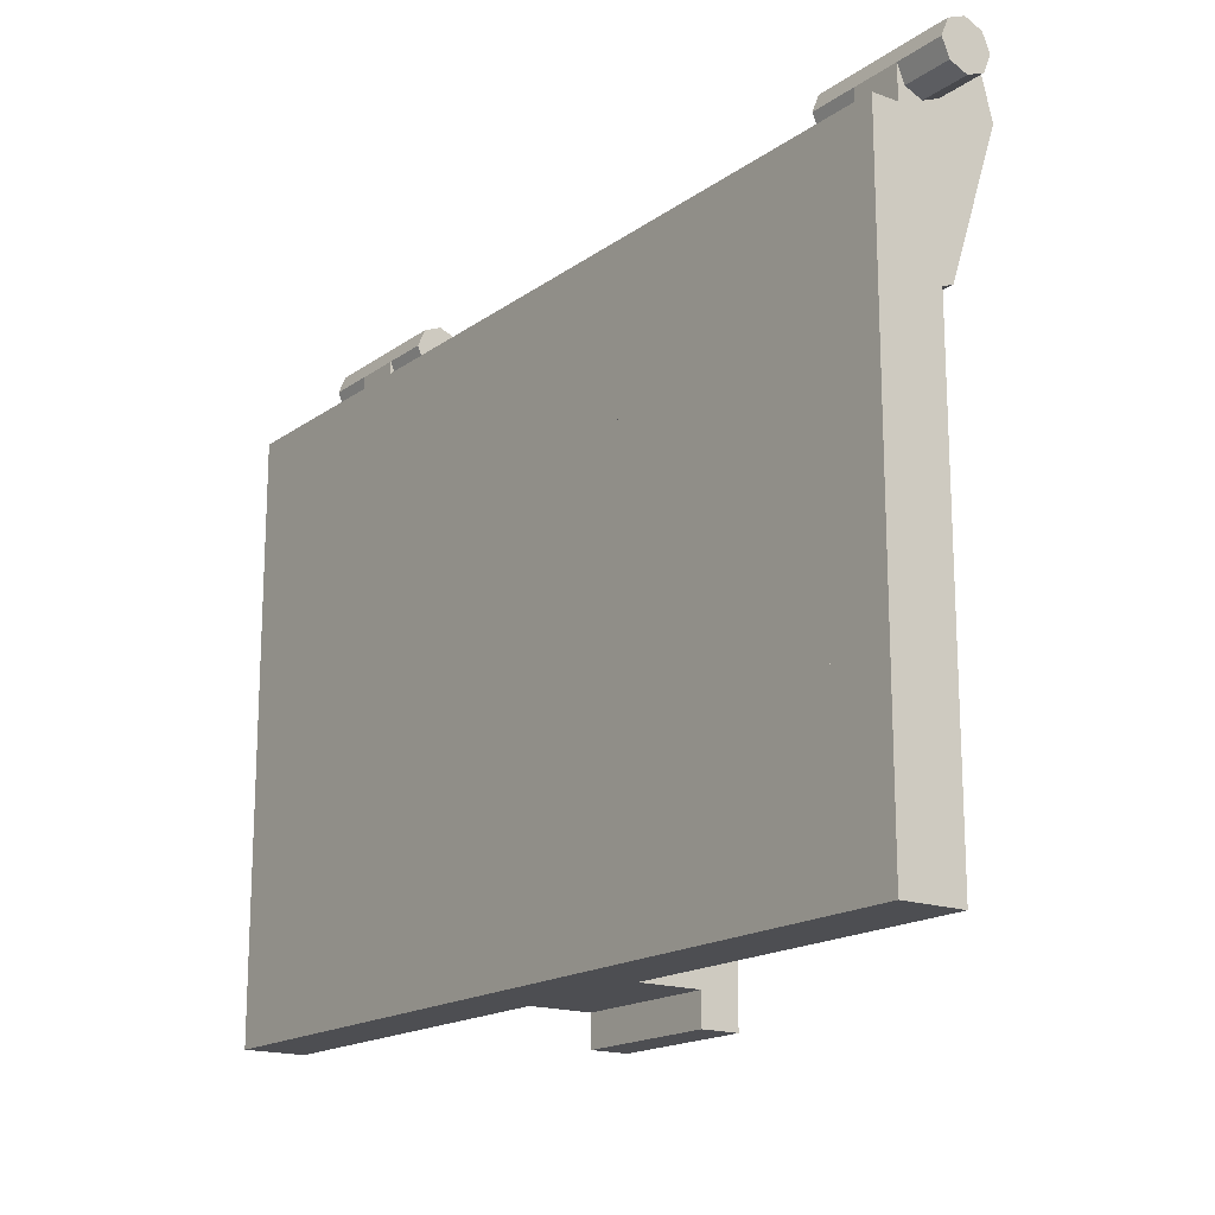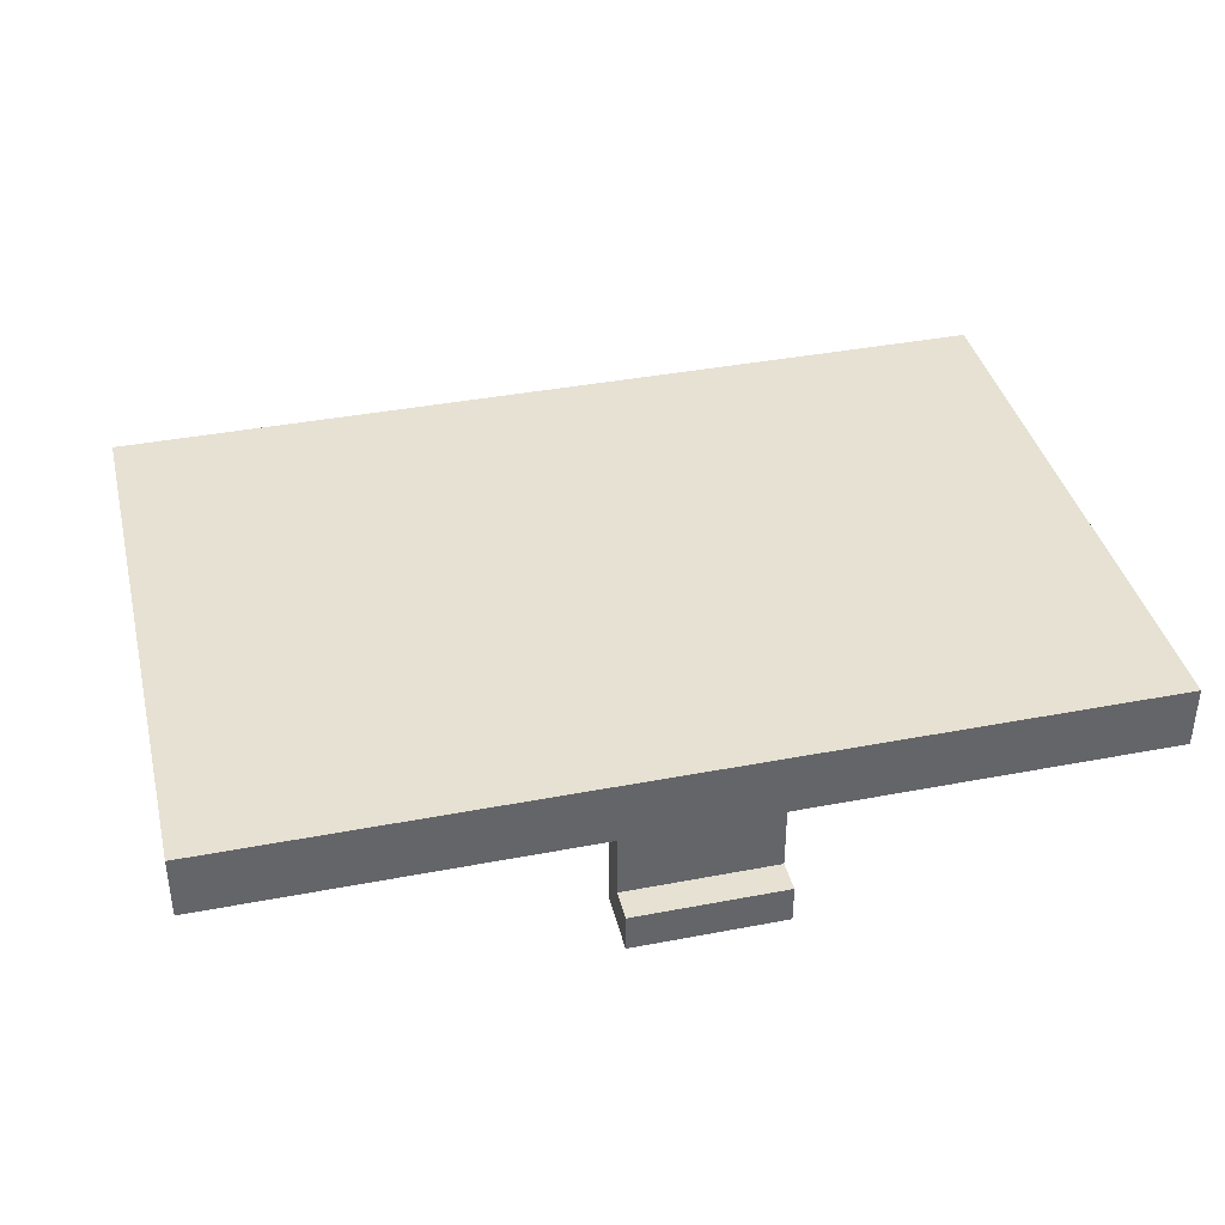
<metadata>
{"format":"obj","ext":"obj","renderer":"f3d","projection":"perspective","resolution":1024,"background":"white","views":[{"elev":-17.2,"azim":54.0,"up":"+Y"},{"elev":38.9,"azim":-13.5,"up":"+Z"}]}
</metadata>
<code>
v 1.788 0.2125 -1.7
v 1.788 0.2125 -1.95
v 1.788 2.587 -1.95
v 1.788 2.587 -1.7
v -1.788 0.2125 -1.7
v -1.788 0.2125 -1.95
v -1.788 2.587 -1.95
v -1.788 2.587 -1.7
v -1.288 0.7125 -1.825
v -1.288 0.7125 -1.95
v 1.288 0.7125 -1.95
v 1.288 0.7125 -1.825
v -1.288 1.712 -1.825
v -1.288 1.712 -1.95
v -1.288 0.7125 -1.95
v -1.288 0.7125 -1.825
v 1.288 1.712 -1.825
v 1.288 1.712 -1.95
v -1.288 1.712 -1.95
v -1.288 1.712 -1.825
v 1.288 0.7125 -1.825
v 1.288 0.7125 -1.95
v 1.288 1.712 -1.95
v 1.288 1.712 -1.825
v -1.538 0.4625 -1.7
v -1.538 0.4625 -1.825
v 1.538 0.4625 -1.825
v 1.538 0.4625 -1.7
v -1.538 1.962 -1.7
v -1.538 1.962 -1.825
v -1.538 0.4625 -1.825
v -1.538 0.4625 -1.7
v 1.538 1.962 -1.7
v 1.538 1.962 -1.825
v -1.538 1.962 -1.825
v -1.538 1.962 -1.7
v 1.538 0.4625 -1.7
v 1.538 0.4625 -1.825
v 1.538 1.962 -1.825
v 1.538 1.962 -1.7
v 1.375 2.587 -1.95
v -1.375 2.587 -1.95
v -1.788 2.587 -1.7
v 1.788 2.587 -1.7
v 1.788 2.587 -1.7
v 1.575 2.587 -1.95
v 1.375 2.587 -1.95
v 1.788 2.587 -1.7
v 1.788 2.587 -1.95
v 1.575 2.587 -1.95
v -1.375 2.587 -1.95
v -1.575 2.587 -1.95
v -1.788 2.587 -1.7
v -1.575 2.587 -1.95
v -1.788 2.587 -1.95
v -1.788 2.587 -1.7
v 0.3 0.2125 -1.95
v 1.788 0.2125 -1.7
v -1.788 0.2125 -1.7
v -0.3 0.2125 -1.95
v 1.788 0.2125 -1.95
v 1.788 0.2125 -1.7
v 0.3 0.2125 -1.95
v -0.3 0.2125 -1.95
v -1.788 0.2125 -1.7
v -1.788 0.2125 -1.95
v 1.288 1.712 -1.825
v 1.538 1.962 -1.825
v -1.538 1.962 -1.825
v -1.288 1.712 -1.825
v 1.288 1.712 -1.825
v 1.288 0.7125 -1.825
v 1.538 0.4625 -1.825
v 1.538 1.962 -1.825
v -1.288 1.712 -1.825
v -1.538 1.962 -1.825
v -1.538 0.4625 -1.825
v -1.288 0.7125 -1.825
v 1.288 0.7125 -1.825
v -1.288 0.7125 -1.825
v -1.538 0.4625 -1.825
v 1.538 0.4625 -1.825
v 1.538 1.962 -1.7
v 1.788 2.587 -1.7
v -1.788 2.587 -1.7
v -1.538 1.962 -1.7
v 1.538 1.962 -1.7
v 1.538 0.4625 -1.7
v 1.788 0.2125 -1.7
v 1.788 2.587 -1.7
v -1.538 1.962 -1.7
v -1.788 2.587 -1.7
v -1.788 0.2125 -1.7
v -1.538 0.4625 -1.7
v 1.538 0.4625 -1.7
v -1.538 0.4625 -1.7
v -1.788 0.2125 -1.7
v 1.788 0.2125 -1.7
v 1.375 2.587 -1.95
v 1.375 2.087 -1.95
v -1.375 2.087 -1.95
v -1.375 2.587 -1.95
v 1.375 2.087 -1.95
v 1.288 1.712 -1.95
v -1.288 1.712 -1.95
v -1.375 2.087 -1.95
v 1.575 2.087 -1.95
v 1.288 1.712 -1.95
v 1.375 2.087 -1.95
v -1.375 2.087 -1.95
v -1.288 1.712 -1.95
v -1.575 2.087 -1.95
v 1.575 2.087 -1.95
v 1.788 0.2125 -1.95
v 1.288 0.7125 -1.95
v 1.288 1.712 -1.95
v -1.288 1.712 -1.95
v -1.288 0.7125 -1.95
v -1.788 0.2125 -1.95
v -1.575 2.087 -1.95
v 1.788 2.587 -1.95
v 1.788 0.2125 -1.95
v 1.575 2.087 -1.95
v 1.575 2.587 -1.95
v -1.575 2.587 -1.95
v -1.575 2.087 -1.95
v -1.788 0.2125 -1.95
v -1.788 2.587 -1.95
v 0.3 0.2125 -1.95
v 0.3 0.3375 -1.95
v 1.288 0.7125 -1.95
v 1.788 0.2125 -1.95
v -1.788 0.2125 -1.95
v -1.288 0.7125 -1.95
v -0.3 0.3375 -1.95
v -0.3 0.2125 -1.95
v 0.3 0.3375 -1.95
v -0.3 0.3375 -1.95
v -1.288 0.7125 -1.95
v 1.288 0.7125 -1.95
v 0.3 0.2125 -2.2
v -0.3 0.2125 -2.2
v -0.3 0.2125 -1.95
v 0.3 0.2125 -1.95
v -0.3 0.0875 -2.2
v -0.3 0.2125 -2.2
v 0.3 0.2125 -2.2
v 0.3 0.0875 -2.2
v -0.3 0.0875 -2.2
v -0.3 0.0875 -2.35
v 0.3 0.0875 -2.35
v 0.3 0.0875 -2.2
v -0.3 0.3375 -2.35
v -0.3 0.3375 -1.95
v 0.3 0.3375 -1.95
v 0.3 0.3375 -2.35
v -0.3 0.3375 -2.35
v 0.3 0.3375 -2.35
v 0.3 0.0875 -2.35
v -0.3 0.0875 -2.35
v 0.3 0.2125 -1.95
v 0.3 0.2125 -2.2
v 0.3 0.3375 -2.35
v 0.3 0.3375 -1.95
v 0.3 0.2125 -2.2
v 0.3 0.0875 -2.2
v 0.3 0.0875 -2.35
v 0.3 0.3375 -2.35
v -0.3 0.2125 -1.95
v -0.3 0.3375 -1.95
v -0.3 0.3375 -2.35
v -0.3 0.2125 -2.2
v -0.3 0.2125 -2.2
v -0.3 0.3375 -2.35
v -0.3 0.0875 -2.35
v -0.3 0.0875 -2.2
v 1.575 2.587 -2
v 1.375 2.587 -2
v 1.375 2.875 -2
v 1.575 2.875 -2
v 1.375 2.587 -1.95
v 1.375 2.587 -2
v 1.575 2.587 -2
v 1.575 2.587 -1.95
v 1.575 2.975 -2.35
v 1.375 2.975 -2.35
v 1.375 2.975 -2.1
v 1.575 2.975 -2.1
v 1.375 2.788 -2.4
v 1.375 2.975 -2.35
v 1.575 2.975 -2.35
v 1.575 2.788 -2.4
v 1.375 2.188 -2.2
v 1.375 2.788 -2.4
v 1.575 2.788 -2.4
v 1.575 2.188 -2.2
v 1.375 2.188 -2.2
v 1.575 2.188 -2.2
v 1.575 2.087 -1.95
v 1.375 2.087 -1.95
v 1.775 2.875 -2.1
v 1.775 2.875 -2.2
v 1.775 2.804 -2.171
v 1.775 2.875 -2.1
v 1.775 2.804 -2.171
v 1.775 2.775 -2.1
v 1.775 2.875 -2.1
v 1.775 2.775 -2.1
v 1.775 2.804 -2.029
v 1.775 2.875 -2.1
v 1.775 2.804 -2.029
v 1.775 2.875 -2
v 1.775 2.875 -2.1
v 1.775 2.875 -2
v 1.775 2.946 -2.029
v 1.775 2.875 -2.1
v 1.775 2.946 -2.029
v 1.775 2.975 -2.1
v 1.775 2.875 -2.1
v 1.775 2.975 -2.1
v 1.775 2.946 -2.171
v 1.775 2.875 -2.1
v 1.775 2.946 -2.171
v 1.775 2.875 -2.2
v 1.175 2.875 -2.1
v 1.175 2.875 -2.2
v 1.175 2.804 -2.171
v 1.175 2.875 -2.1
v 1.175 2.804 -2.171
v 1.175 2.775 -2.1
v 1.175 2.875 -2.1
v 1.175 2.775 -2.1
v 1.175 2.804 -2.029
v 1.175 2.875 -2.1
v 1.175 2.804 -2.029
v 1.175 2.875 -2
v 1.175 2.875 -2.1
v 1.175 2.875 -2
v 1.175 2.946 -2.029
v 1.175 2.875 -2.1
v 1.175 2.946 -2.029
v 1.175 2.975 -2.1
v 1.175 2.875 -2.1
v 1.175 2.975 -2.1
v 1.175 2.946 -2.171
v 1.175 2.875 -2.1
v 1.175 2.946 -2.171
v 1.175 2.875 -2.2
v 1.175 2.804 -2.171
v 1.175 2.875 -2.2
v 1.375 2.875 -2.2
v 1.375 2.804 -2.171
v 1.175 2.775 -2.1
v 1.175 2.804 -2.171
v 1.375 2.804 -2.171
v 1.375 2.775 -2.1
v 1.175 2.804 -2.029
v 1.175 2.775 -2.1
v 1.375 2.775 -2.1
v 1.375 2.804 -2.029
v 1.175 2.875 -2
v 1.175 2.804 -2.029
v 1.375 2.804 -2.029
v 1.375 2.875 -2
v 1.175 2.946 -2.029
v 1.175 2.875 -2
v 1.375 2.875 -2
v 1.375 2.946 -2.029
v 1.175 2.975 -2.1
v 1.175 2.946 -2.029
v 1.375 2.946 -2.029
v 1.375 2.975 -2.1
v 1.175 2.946 -2.171
v 1.175 2.975 -2.1
v 1.375 2.975 -2.1
v 1.375 2.946 -2.171
v 1.175 2.875 -2.2
v 1.175 2.946 -2.171
v 1.375 2.946 -2.171
v 1.375 2.875 -2.2
v 1.375 2.946 -2.029
v 1.375 2.875 -2
v 1.575 2.875 -2
v 1.575 2.946 -2.029
v 1.375 2.975 -2.1
v 1.375 2.946 -2.029
v 1.575 2.946 -2.029
v 1.575 2.975 -2.1
v 1.575 2.804 -2.171
v 1.575 2.875 -2.2
v 1.775 2.875 -2.2
v 1.775 2.804 -2.171
v 1.575 2.775 -2.1
v 1.575 2.804 -2.171
v 1.775 2.804 -2.171
v 1.775 2.775 -2.1
v 1.575 2.804 -2.029
v 1.575 2.775 -2.1
v 1.775 2.775 -2.1
v 1.775 2.804 -2.029
v 1.575 2.875 -2
v 1.575 2.804 -2.029
v 1.775 2.804 -2.029
v 1.775 2.875 -2
v 1.575 2.946 -2.029
v 1.575 2.875 -2
v 1.775 2.875 -2
v 1.775 2.946 -2.029
v 1.575 2.975 -2.1
v 1.575 2.946 -2.029
v 1.775 2.946 -2.029
v 1.775 2.975 -2.1
v 1.575 2.946 -2.171
v 1.575 2.975 -2.1
v 1.775 2.975 -2.1
v 1.775 2.946 -2.171
v 1.575 2.875 -2.2
v 1.575 2.946 -2.171
v 1.775 2.946 -2.171
v 1.775 2.875 -2.2
v 1.575 2.975 -2.2
v 1.575 2.946 -2.171
v 1.575 2.975 -2.1
v 1.575 2.975 -2.2
v 1.575 2.875 -2.2
v 1.575 2.946 -2.171
v 1.575 2.775 -2.2
v 1.575 2.804 -2.171
v 1.575 2.875 -2.2
v 1.575 2.775 -2.2
v 1.575 2.775 -2.1
v 1.575 2.804 -2.171
v 1.575 2.775 -2
v 1.575 2.804 -2.029
v 1.575 2.775 -2.1
v 1.575 2.775 -2
v 1.575 2.875 -2
v 1.575 2.804 -2.029
v 1.375 2.975 -2.2
v 1.375 2.946 -2.171
v 1.375 2.975 -2.1
v 1.375 2.975 -2.2
v 1.375 2.875 -2.2
v 1.375 2.946 -2.171
v 1.375 2.775 -2.2
v 1.375 2.804 -2.171
v 1.375 2.875 -2.2
v 1.375 2.775 -2.2
v 1.375 2.775 -2.1
v 1.375 2.804 -2.171
v 1.375 2.775 -2
v 1.375 2.804 -2.029
v 1.375 2.775 -2.1
v 1.375 2.775 -2
v 1.375 2.875 -2
v 1.375 2.804 -2.029
v 1.575 2.087 -1.95
v 1.575 2.188 -2.2
v 1.575 2.587 -2
v 1.575 2.587 -1.95
v 1.575 2.188 -2.2
v 1.575 2.775 -2.1
v 1.575 2.775 -2
v 1.575 2.587 -2
v 1.575 2.775 -2.2
v 1.575 2.775 -2.1
v 1.575 2.188 -2.2
v 1.575 2.788 -2.4
v 1.575 2.775 -2.2
v 1.575 2.188 -2.2
v 1.575 2.875 -2.2
v 1.575 2.775 -2.2
v 1.575 2.788 -2.4
v 1.575 2.875 -2.2
v 1.575 2.788 -2.4
v 1.575 2.975 -2.35
v 1.575 2.975 -2.2
v 1.375 2.587 -1.95
v 1.375 2.587 -2
v 1.375 2.188 -2.2
v 1.375 2.087 -1.95
v 1.375 2.587 -2
v 1.375 2.775 -2
v 1.375 2.775 -2.1
v 1.375 2.188 -2.2
v 1.375 2.188 -2.2
v 1.375 2.775 -2.1
v 1.375 2.775 -2.2
v 1.375 2.188 -2.2
v 1.375 2.775 -2.2
v 1.375 2.788 -2.4
v 1.375 2.788 -2.4
v 1.375 2.775 -2.2
v 1.375 2.875 -2.2
v 1.375 2.975 -2.2
v 1.375 2.975 -2.35
v 1.375 2.788 -2.4
v 1.375 2.875 -2.2
v -1.375 2.587 -2
v -1.575 2.587 -2
v -1.575 2.875 -2
v -1.375 2.875 -2
v -1.575 2.587 -1.95
v -1.575 2.587 -2
v -1.375 2.587 -2
v -1.375 2.587 -1.95
v -1.375 2.975 -2.35
v -1.575 2.975 -2.35
v -1.575 2.975 -2.1
v -1.375 2.975 -2.1
v -1.575 2.788 -2.4
v -1.575 2.975 -2.35
v -1.375 2.975 -2.35
v -1.375 2.788 -2.4
v -1.575 2.188 -2.2
v -1.575 2.788 -2.4
v -1.375 2.788 -2.4
v -1.375 2.188 -2.2
v -1.575 2.188 -2.2
v -1.375 2.188 -2.2
v -1.375 2.087 -1.95
v -1.575 2.087 -1.95
v -1.775 2.875 -2.1
v -1.775 2.875 -2.2
v -1.775 2.804 -2.171
v -1.775 2.875 -2.1
v -1.775 2.804 -2.171
v -1.775 2.775 -2.1
v -1.775 2.875 -2.1
v -1.775 2.775 -2.1
v -1.775 2.804 -2.029
v -1.775 2.875 -2.1
v -1.775 2.804 -2.029
v -1.775 2.875 -2
v -1.775 2.875 -2.1
v -1.775 2.875 -2
v -1.775 2.946 -2.029
v -1.775 2.875 -2.1
v -1.775 2.946 -2.029
v -1.775 2.975 -2.1
v -1.775 2.875 -2.1
v -1.775 2.975 -2.1
v -1.775 2.946 -2.171
v -1.775 2.875 -2.1
v -1.775 2.946 -2.171
v -1.775 2.875 -2.2
v -1.175 2.875 -2.1
v -1.175 2.875 -2.2
v -1.175 2.804 -2.171
v -1.175 2.875 -2.1
v -1.175 2.804 -2.171
v -1.175 2.775 -2.1
v -1.175 2.875 -2.1
v -1.175 2.775 -2.1
v -1.175 2.804 -2.029
v -1.175 2.875 -2.1
v -1.175 2.804 -2.029
v -1.175 2.875 -2
v -1.175 2.875 -2.1
v -1.175 2.875 -2
v -1.175 2.946 -2.029
v -1.175 2.875 -2.1
v -1.175 2.946 -2.029
v -1.175 2.975 -2.1
v -1.175 2.875 -2.1
v -1.175 2.975 -2.1
v -1.175 2.946 -2.171
v -1.175 2.875 -2.1
v -1.175 2.946 -2.171
v -1.175 2.875 -2.2
v -1.375 2.804 -2.171
v -1.375 2.875 -2.2
v -1.175 2.875 -2.2
v -1.175 2.804 -2.171
v -1.375 2.775 -2.1
v -1.375 2.804 -2.171
v -1.175 2.804 -2.171
v -1.175 2.775 -2.1
v -1.375 2.804 -2.029
v -1.375 2.775 -2.1
v -1.175 2.775 -2.1
v -1.175 2.804 -2.029
v -1.375 2.875 -2
v -1.375 2.804 -2.029
v -1.175 2.804 -2.029
v -1.175 2.875 -2
v -1.375 2.946 -2.029
v -1.375 2.875 -2
v -1.175 2.875 -2
v -1.175 2.946 -2.029
v -1.375 2.975 -2.1
v -1.375 2.946 -2.029
v -1.175 2.946 -2.029
v -1.175 2.975 -2.1
v -1.375 2.946 -2.171
v -1.375 2.975 -2.1
v -1.175 2.975 -2.1
v -1.175 2.946 -2.171
v -1.375 2.875 -2.2
v -1.375 2.946 -2.171
v -1.175 2.946 -2.171
v -1.175 2.875 -2.2
v -1.575 2.946 -2.029
v -1.575 2.875 -2
v -1.375 2.875 -2
v -1.375 2.946 -2.029
v -1.575 2.975 -2.1
v -1.575 2.946 -2.029
v -1.375 2.946 -2.029
v -1.375 2.975 -2.1
v -1.775 2.804 -2.171
v -1.775 2.875 -2.2
v -1.575 2.875 -2.2
v -1.575 2.804 -2.171
v -1.775 2.775 -2.1
v -1.775 2.804 -2.171
v -1.575 2.804 -2.171
v -1.575 2.775 -2.1
v -1.775 2.804 -2.029
v -1.775 2.775 -2.1
v -1.575 2.775 -2.1
v -1.575 2.804 -2.029
v -1.775 2.875 -2
v -1.775 2.804 -2.029
v -1.575 2.804 -2.029
v -1.575 2.875 -2
v -1.775 2.946 -2.029
v -1.775 2.875 -2
v -1.575 2.875 -2
v -1.575 2.946 -2.029
v -1.775 2.975 -2.1
v -1.775 2.946 -2.029
v -1.575 2.946 -2.029
v -1.575 2.975 -2.1
v -1.775 2.946 -2.171
v -1.775 2.975 -2.1
v -1.575 2.975 -2.1
v -1.575 2.946 -2.171
v -1.775 2.875 -2.2
v -1.775 2.946 -2.171
v -1.575 2.946 -2.171
v -1.575 2.875 -2.2
v -1.575 2.975 -2.2
v -1.575 2.946 -2.171
v -1.575 2.975 -2.1
v -1.575 2.975 -2.2
v -1.575 2.875 -2.2
v -1.575 2.946 -2.171
v -1.575 2.775 -2.2
v -1.575 2.804 -2.171
v -1.575 2.875 -2.2
v -1.575 2.775 -2.2
v -1.575 2.775 -2.1
v -1.575 2.804 -2.171
v -1.575 2.775 -2
v -1.575 2.804 -2.029
v -1.575 2.775 -2.1
v -1.575 2.775 -2
v -1.575 2.875 -2
v -1.575 2.804 -2.029
v -1.375 2.975 -2.2
v -1.375 2.946 -2.171
v -1.375 2.975 -2.1
v -1.375 2.975 -2.2
v -1.375 2.875 -2.2
v -1.375 2.946 -2.171
v -1.375 2.775 -2.2
v -1.375 2.804 -2.171
v -1.375 2.875 -2.2
v -1.375 2.775 -2.2
v -1.375 2.775 -2.1
v -1.375 2.804 -2.171
v -1.375 2.775 -2
v -1.375 2.804 -2.029
v -1.375 2.775 -2.1
v -1.375 2.775 -2
v -1.375 2.875 -2
v -1.375 2.804 -2.029
v -1.575 2.587 -1.95
v -1.575 2.587 -2
v -1.575 2.188 -2.2
v -1.575 2.087 -1.95
v -1.575 2.587 -2
v -1.575 2.775 -2
v -1.575 2.775 -2.1
v -1.575 2.188 -2.2
v -1.575 2.188 -2.2
v -1.575 2.775 -2.1
v -1.575 2.775 -2.2
v -1.575 2.188 -2.2
v -1.575 2.775 -2.2
v -1.575 2.788 -2.4
v -1.575 2.788 -2.4
v -1.575 2.775 -2.2
v -1.575 2.875 -2.2
v -1.575 2.975 -2.2
v -1.575 2.975 -2.35
v -1.575 2.788 -2.4
v -1.575 2.875 -2.2
v -1.375 2.087 -1.95
v -1.375 2.188 -2.2
v -1.375 2.587 -2
v -1.375 2.587 -1.95
v -1.375 2.188 -2.2
v -1.375 2.775 -2.1
v -1.375 2.775 -2
v -1.375 2.587 -2
v -1.375 2.775 -2.2
v -1.375 2.775 -2.1
v -1.375 2.188 -2.2
v -1.375 2.788 -2.4
v -1.375 2.775 -2.2
v -1.375 2.188 -2.2
v -1.375 2.875 -2.2
v -1.375 2.775 -2.2
v -1.375 2.788 -2.4
v -1.375 2.875 -2.2
v -1.375 2.788 -2.4
v -1.375 2.975 -2.35
v -1.375 2.975 -2.2
v 1.538 1.962 -1.7
v 1.538 1.962 -1.825
v -1.538 1.962 -1.825
v -1.538 1.962 -1.7
v -1.538 0.4625 -1.825
v 1.538 0.4625 -1.825
v 1.538 0.4625 -1.7
v -1.538 0.4625 -1.7
v -1.538 0.4625 -1.7
v 1.538 0.4625 -1.7
v 1.538 1.962 -1.7
v -1.538 1.962 -1.7
v -1.538 0.4625 -1.825
v -1.538 0.4625 -1.7
v -1.538 1.962 -1.7
v -1.538 1.962 -1.825
v 1.538 0.4625 -1.825
v -1.538 0.4625 -1.825
v -1.538 1.962 -1.825
v 1.538 1.962 -1.825
v 1.538 0.4625 -1.7
v 1.538 0.4625 -1.825
v 1.538 1.962 -1.825
v 1.538 1.962 -1.7
g mesh6160934
f 1 2 3
f 3 4 1
g mesh6160936
f 5 7 6
f 7 5 8
g mesh6160938
f 9 11 10
f 11 9 12
f 13 15 14
f 15 13 16
f 17 19 18
f 19 17 20
f 21 23 22
f 23 21 24
g mesh6160940
f 25 27 26
f 27 25 28
f 29 31 30
f 31 29 32
f 33 35 34
f 35 33 36
f 37 39 38
f 39 37 40
f 41 42 43
f 43 44 41
f 45 46 47
f 48 49 50
f 51 52 53
f 54 55 56
f 57 58 59
f 59 60 57
f 61 62 63
f 64 65 66
f 67 68 69
f 69 70 67
f 71 72 73
f 73 74 71
f 75 76 77
f 77 78 75
f 79 80 81
f 81 82 79
f 83 84 85
f 85 86 83
f 87 88 89
f 89 90 87
f 91 92 93
f 93 94 91
f 95 96 97
f 97 98 95
f 99 100 101
f 101 102 99
f 103 104 105
f 105 106 103
f 107 108 109
f 110 111 112
f 113 114 115
f 115 116 113
f 117 118 119
f 119 120 117
f 121 122 123
f 123 124 121
f 125 126 127
f 127 128 125
f 129 130 131
f 131 132 129
f 133 134 135
f 135 136 133
f 137 138 139
f 139 140 137
g mesh6160942
f 141 143 142
f 143 141 144
g mesh6160943
f 145 147 146
f 147 145 148
g mesh6160945
f 149 150 151
f 151 152 149
g mesh6160947
f 153 154 155
f 155 156 153
f 157 158 159
f 159 160 157
f 161 162 163
f 163 164 161
f 165 166 167
f 167 168 165
f 169 170 171
f 171 172 169
f 173 174 175
f 175 176 173
g mesh6160949
f 177 179 178
f 179 177 180
g mesh6160950
f 181 183 182
f 183 181 184
g mesh6160952
f 185 186 187
f 187 188 185
g mesh6160953
f 189 190 191
f 191 192 189
g mesh6160955
f 193 194 195
f 195 196 193
f 197 198 199
f 199 200 197
g mesh6160958
f 201 203 202
f 204 206 205
f 207 209 208
f 210 212 211
f 213 215 214
f 216 218 217
f 219 221 220
f 222 224 223
g mesh6160961
f 225 226 227
f 228 229 230
f 231 232 233
f 234 235 236
f 237 238 239
f 240 241 242
f 243 244 245
f 246 247 248
g mesh6160963
f 249 250 251
f 251 252 249
f 253 254 255
f 255 256 253
f 257 258 259
f 259 260 257
f 261 262 263
f 263 264 261
f 265 266 267
f 267 268 265
f 269 270 271
f 271 272 269
f 273 274 275
f 275 276 273
f 277 278 279
f 279 280 277
g mesh6160965
f 281 282 283
f 283 284 281
f 285 286 287
f 287 288 285
g mesh6160967
f 289 290 291
f 291 292 289
f 293 294 295
f 295 296 293
f 297 298 299
f 299 300 297
f 301 302 303
f 303 304 301
f 305 306 307
f 307 308 305
f 309 310 311
f 311 312 309
f 313 314 315
f 315 316 313
f 317 318 319
f 319 320 317
g mesh6160970
f 321 323 322
f 324 326 325
f 327 329 328
f 330 332 331
f 333 335 334
f 336 338 337
g mesh6160973
f 339 340 341
f 342 343 344
f 345 346 347
f 348 349 350
f 351 352 353
f 354 355 356
f 357 358 359
f 359 360 357
f 361 362 363
f 363 364 361
f 365 366 367
f 368 369 370
f 371 372 373
f 374 375 376
f 376 377 374
f 378 379 380
f 380 381 378
f 382 383 384
f 384 385 382
f 386 387 388
f 389 390 391
f 392 393 394
f 395 396 397
f 397 398 395
g mesh6160975
f 399 401 400
f 401 399 402
g mesh6160976
f 403 405 404
f 405 403 406
g mesh6160978
f 407 408 409
f 409 410 407
g mesh6160979
f 411 412 413
f 413 414 411
g mesh6160981
f 415 416 417
f 417 418 415
f 419 420 421
f 421 422 419
g mesh6160984
f 423 424 425
f 426 427 428
f 429 430 431
f 432 433 434
f 435 436 437
f 438 439 440
f 441 442 443
f 444 445 446
g mesh6160987
f 447 449 448
f 450 452 451
f 453 455 454
f 456 458 457
f 459 461 460
f 462 464 463
f 465 467 466
f 468 470 469
g mesh6160989
f 471 472 473
f 473 474 471
f 475 476 477
f 477 478 475
f 479 480 481
f 481 482 479
f 483 484 485
f 485 486 483
f 487 488 489
f 489 490 487
f 491 492 493
f 493 494 491
f 495 496 497
f 497 498 495
f 499 500 501
f 501 502 499
g mesh6160991
f 503 504 505
f 505 506 503
f 507 508 509
f 509 510 507
g mesh6160993
f 511 512 513
f 513 514 511
f 515 516 517
f 517 518 515
f 519 520 521
f 521 522 519
f 523 524 525
f 525 526 523
f 527 528 529
f 529 530 527
f 531 532 533
f 533 534 531
f 535 536 537
f 537 538 535
f 539 540 541
f 541 542 539
g mesh6160996
f 543 544 545
f 546 547 548
f 549 550 551
f 552 553 554
f 555 556 557
f 558 559 560
g mesh6160999
f 561 563 562
f 564 566 565
f 567 569 568
f 570 572 571
f 573 575 574
f 576 578 577
f 579 580 581
f 581 582 579
f 583 584 585
f 585 586 583
f 587 588 589
f 590 591 592
f 593 594 595
f 596 597 598
f 598 599 596
f 600 601 602
f 602 603 600
f 604 605 606
f 606 607 604
f 608 609 610
f 611 612 613
f 614 615 616
f 617 618 619
f 619 620 617
g mesh6161003
f 621 622 623
f 623 624 621
f 625 626 627
f 627 628 625
f 629 630 631
f 631 632 629
f 633 634 635
f 635 636 633
f 637 638 639
f 639 640 637
f 641 642 643
f 643 644 641

</code>
